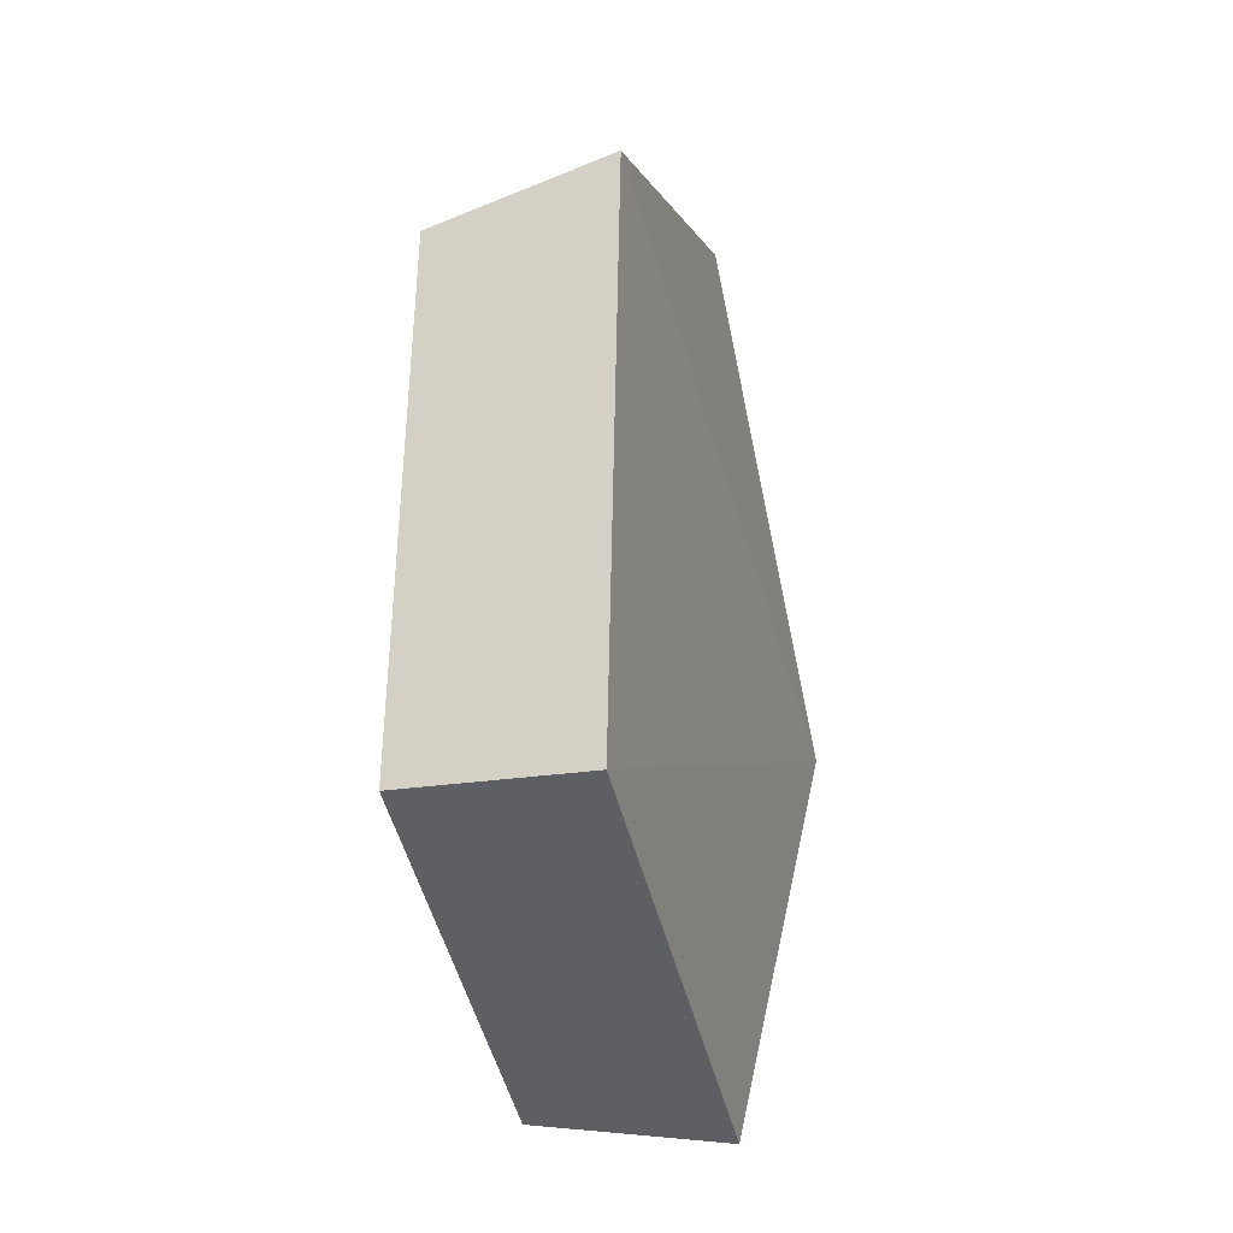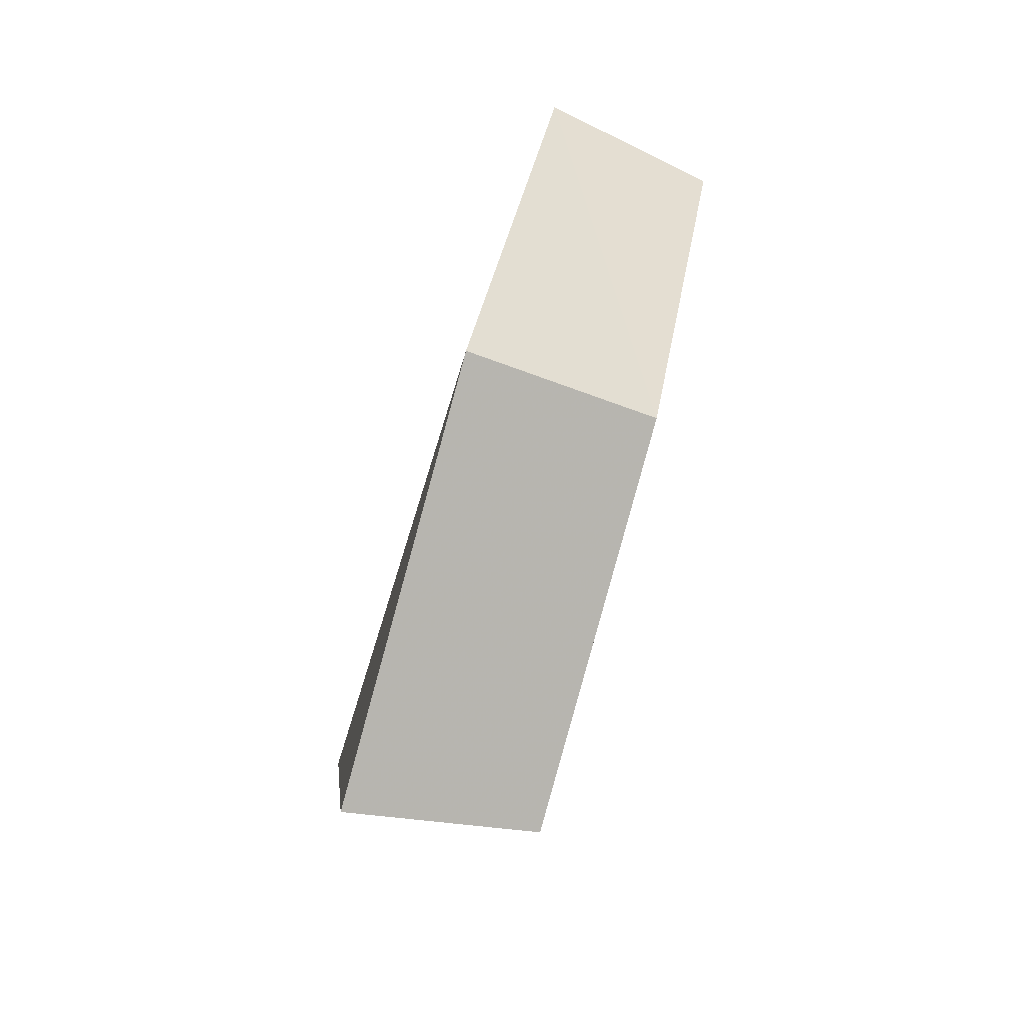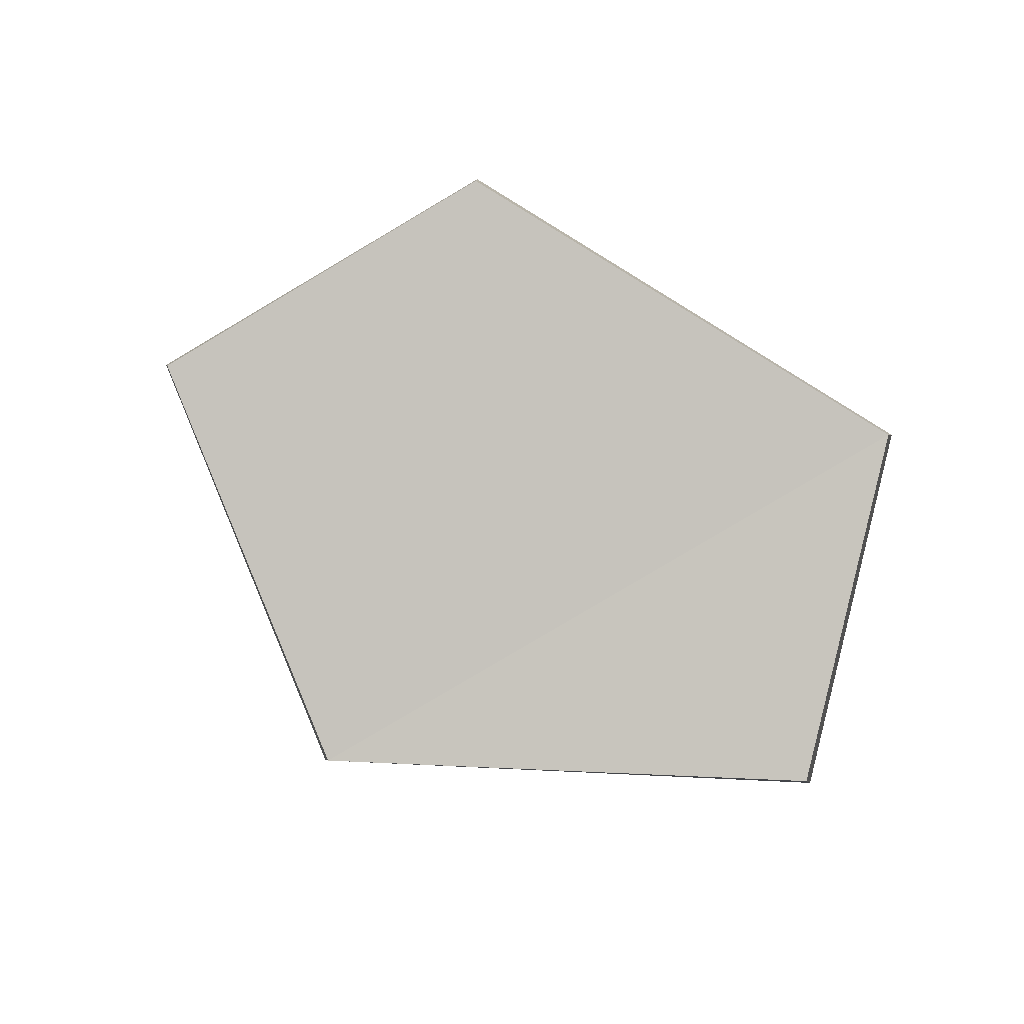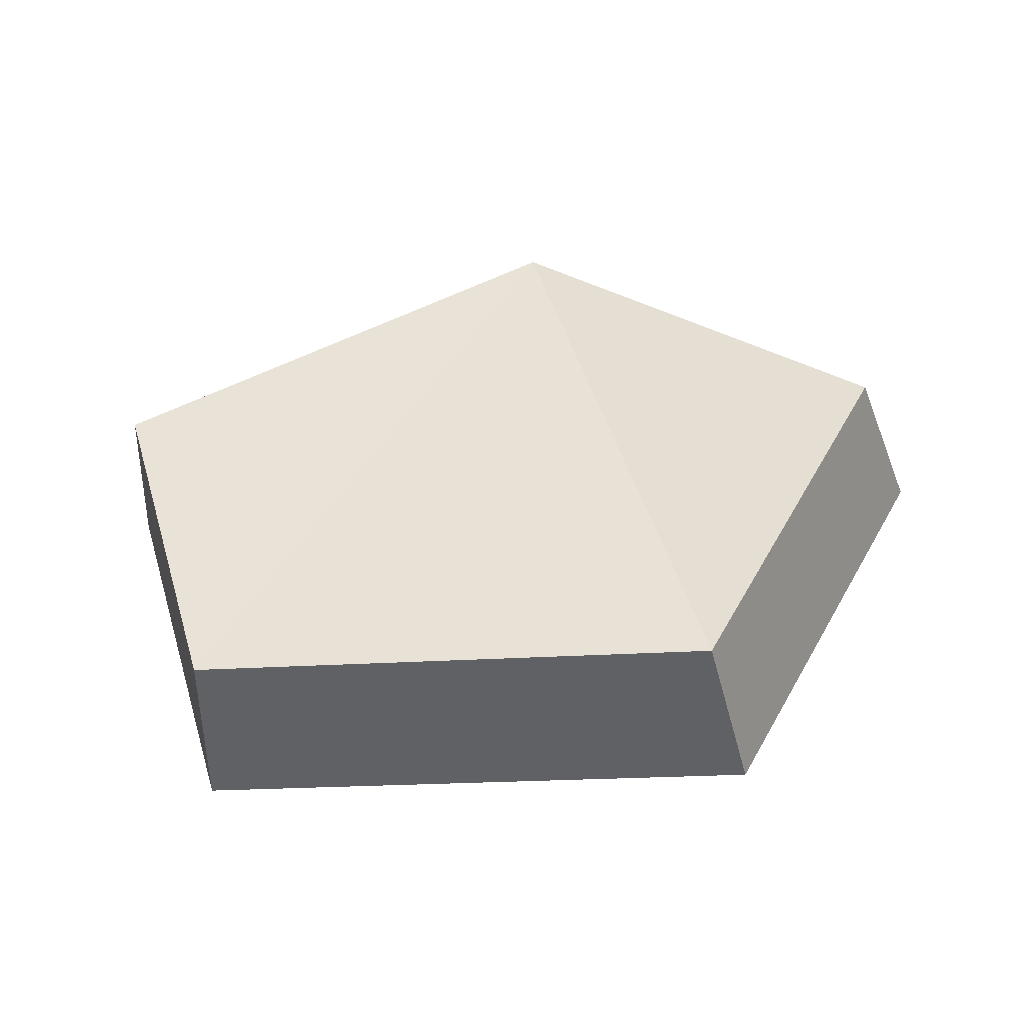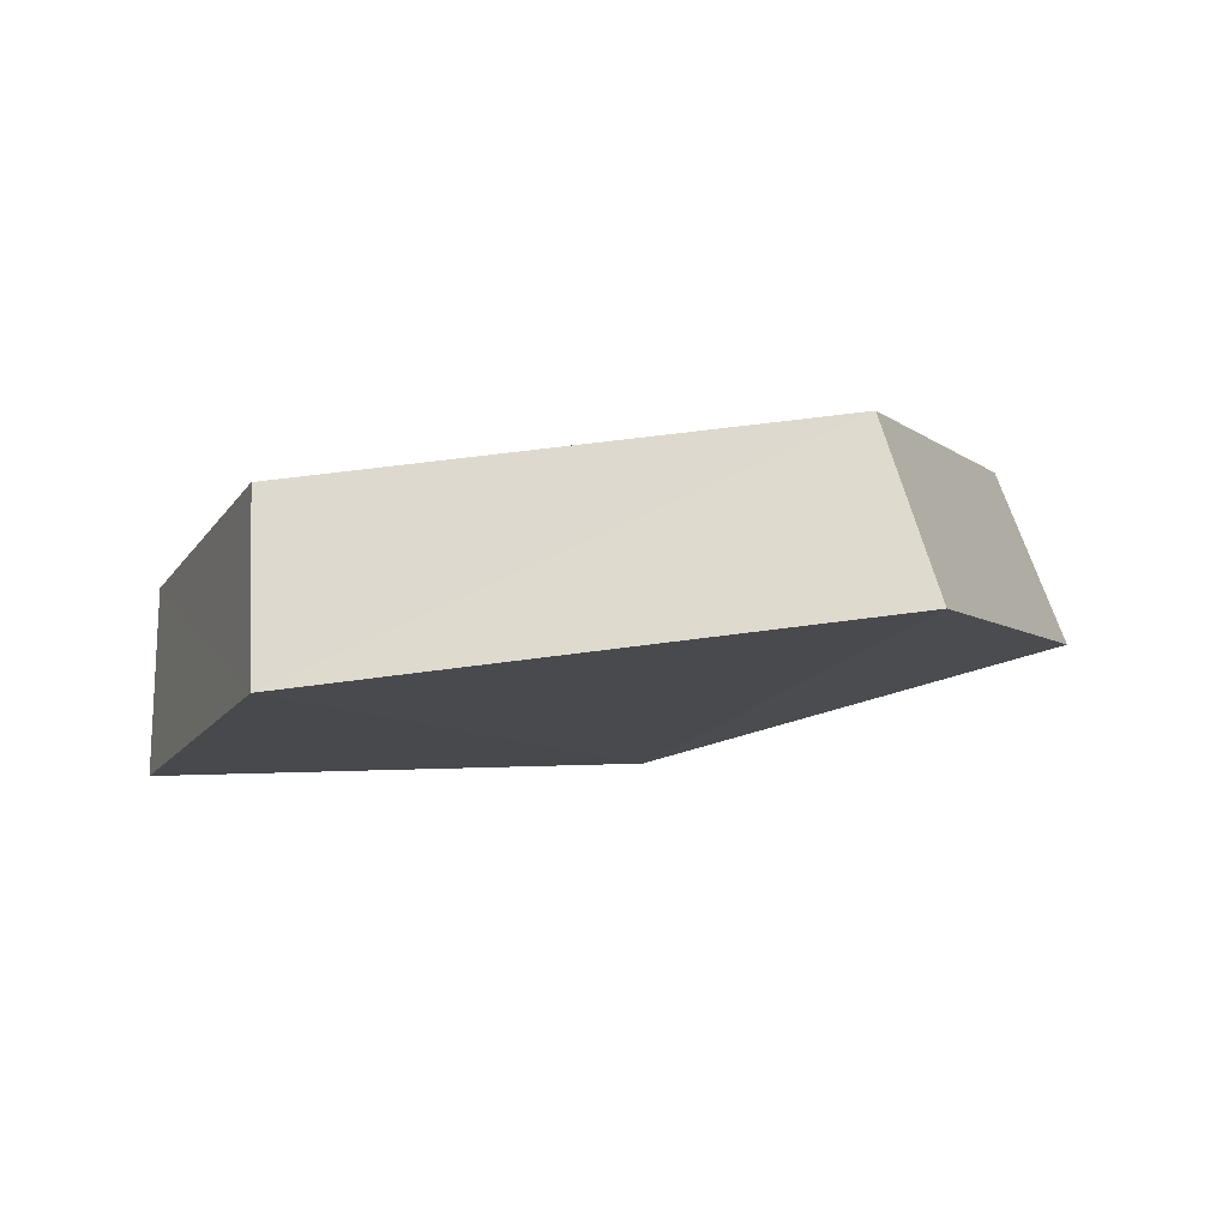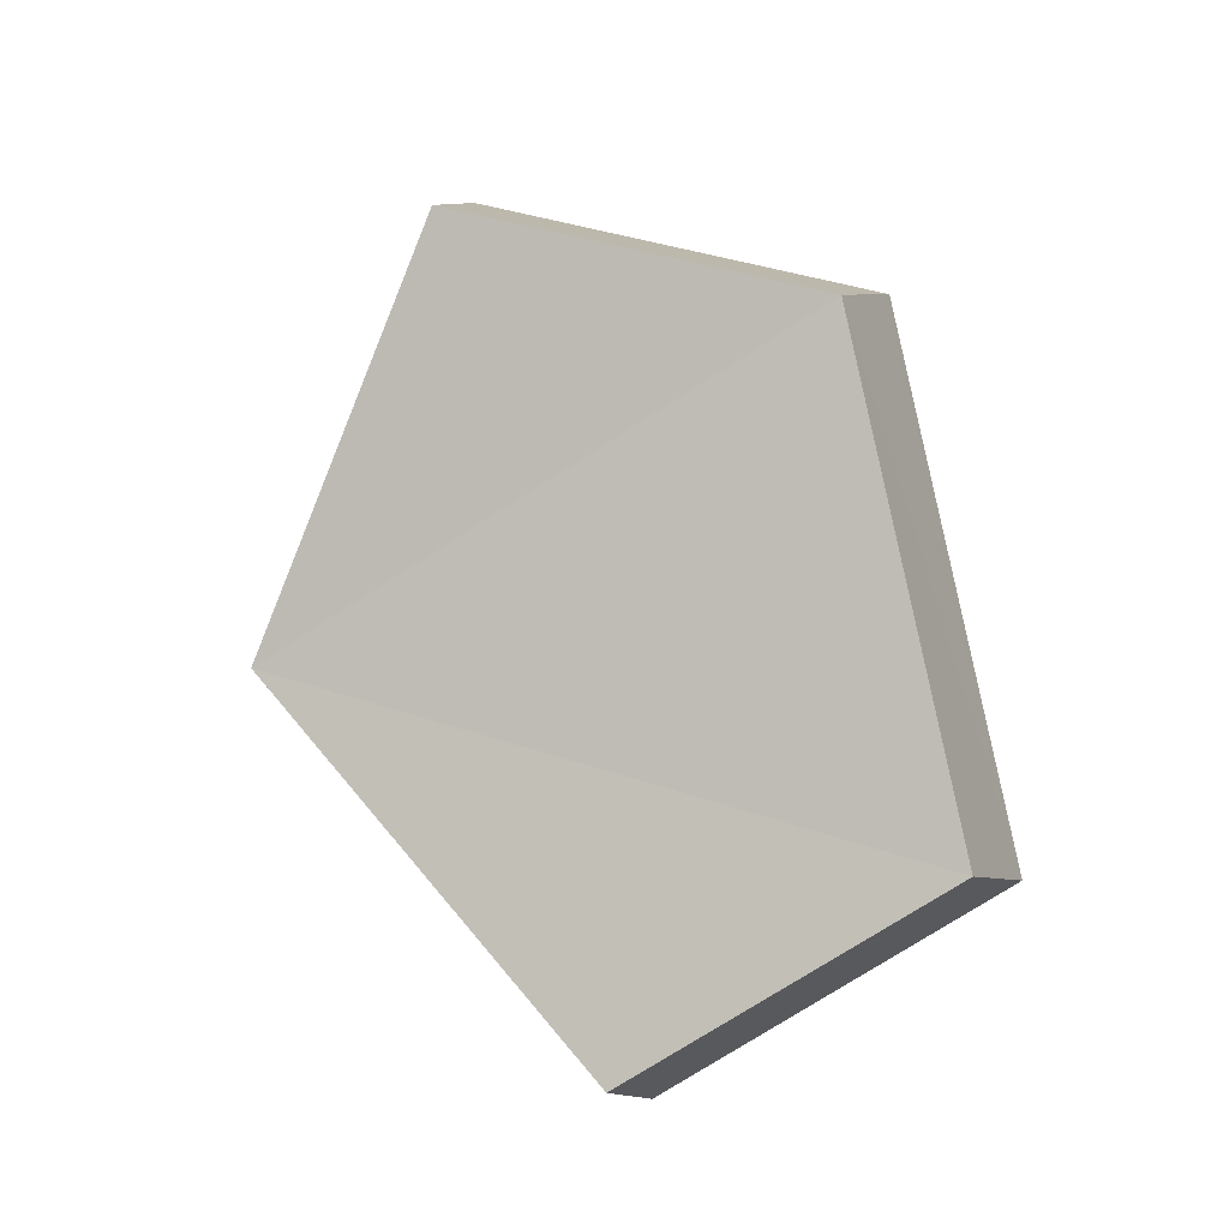
<metadata>
{"format":"obj","ext":"obj","renderer":"f3d","projection":"perspective","resolution":1024,"background":"white","views":[{"elev":63.3,"azim":-82.5,"up":"+Z"},{"elev":27.5,"azim":105.2,"up":"+Z"},{"elev":71.6,"azim":-143.6,"up":"+Y"},{"elev":63.6,"azim":5.1,"up":"+Y"},{"elev":5.3,"azim":-0.2,"up":"+Y"},{"elev":77.0,"azim":-97.2,"up":"+Y"}]}
</metadata>
<code>
g object_1
v 1.062 -0.7623 0.09838
v 1.039 -0.7529 0.1497
v 1.007 -0.783 0.06588
v 1.039 -0.7529 0.1497
v 0.9636 -0.7614 0.1559
v 1.007 -0.783 0.06588
v 0.9636 -0.7614 0.1559
v 0.9434 -0.7782 0.1071
v 1.007 -0.783 0.06588
v 1.053 -0.74 0.09336
v 1.002 -0.7591 0.06346
v 1.032 -0.7314 0.1405
v 1.032 -0.7314 0.1405
v 1.002 -0.7591 0.06346
v 0.9626 -0.7392 0.1463
v 0.9626 -0.7392 0.1463
v 1.002 -0.7591 0.06346
v 0.9441 -0.7546 0.1013
v 1.062 -0.7623 0.09838
v 1.053 -0.74 0.09336
v 1.032 -0.7314 0.1405
v 1.039 -0.7529 0.1497
v 1.039 -0.7529 0.1497
v 1.032 -0.7314 0.1405
v 0.9626 -0.7392 0.1463
v 0.9636 -0.7614 0.1559
v 0.9636 -0.7614 0.1559
v 0.9626 -0.7392 0.1463
v 0.9441 -0.7546 0.1013
v 0.9434 -0.7782 0.1071
v 0.9434 -0.7782 0.1071
v 0.9441 -0.7546 0.1013
v 1.002 -0.7591 0.06346
v 1.007 -0.783 0.06588
v 1.007 -0.783 0.06588
v 1.002 -0.7591 0.06346
v 1.053 -0.74 0.09336
v 1.062 -0.7623 0.09838
f 1 2 3
f 4 5 6
f 7 8 9
f 10 11 12
f 13 14 15
f 16 17 18
f 19 20 22
f 23 24 26
f 27 28 29
f 31 32 33
f 35 36 37
f 20 21 22
f 24 25 26
f 27 29 30
f 31 33 34
f 35 37 38

</code>
